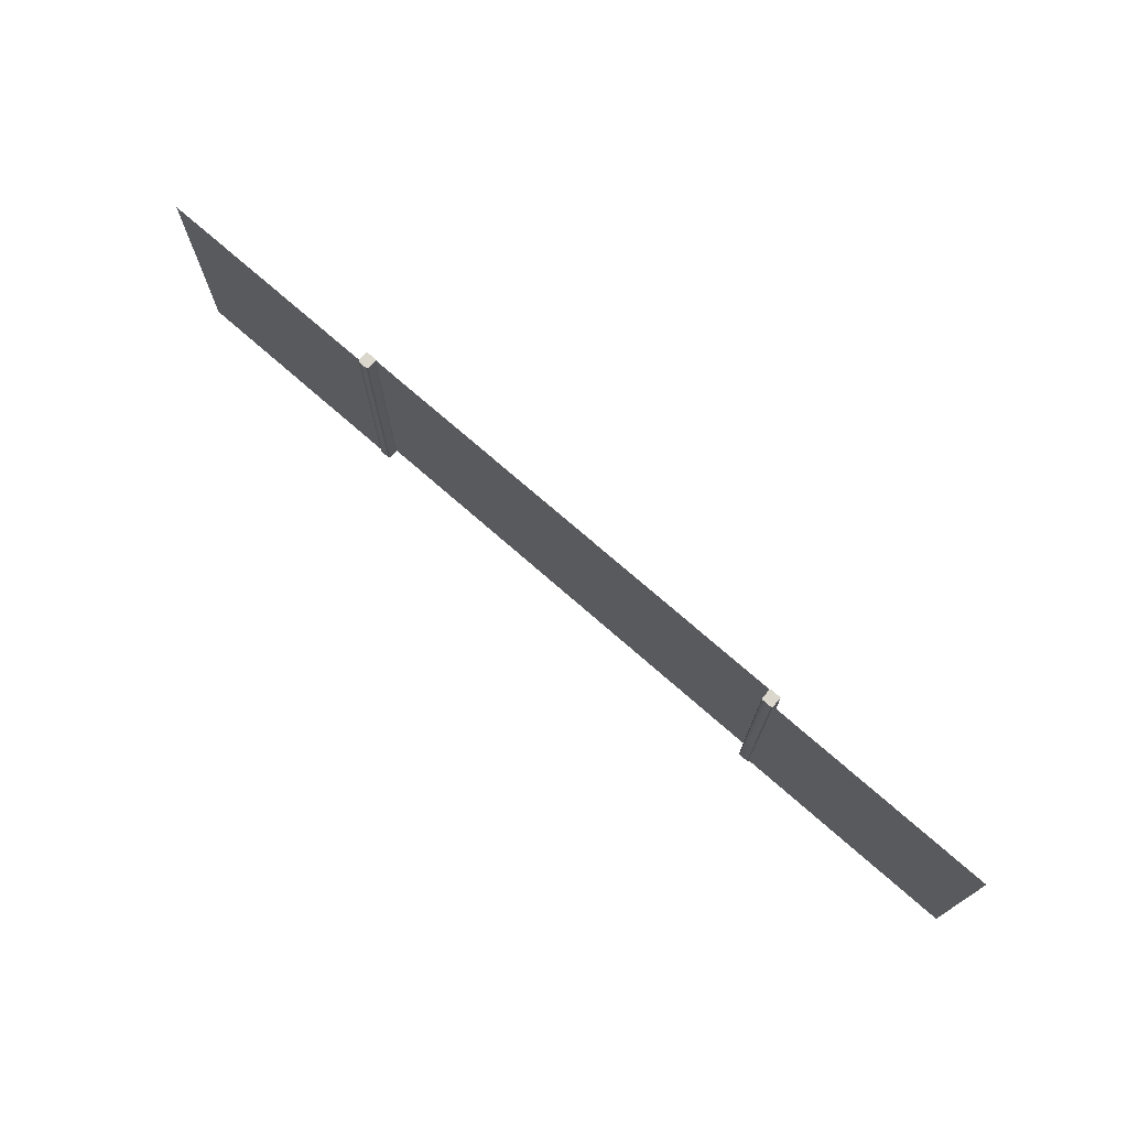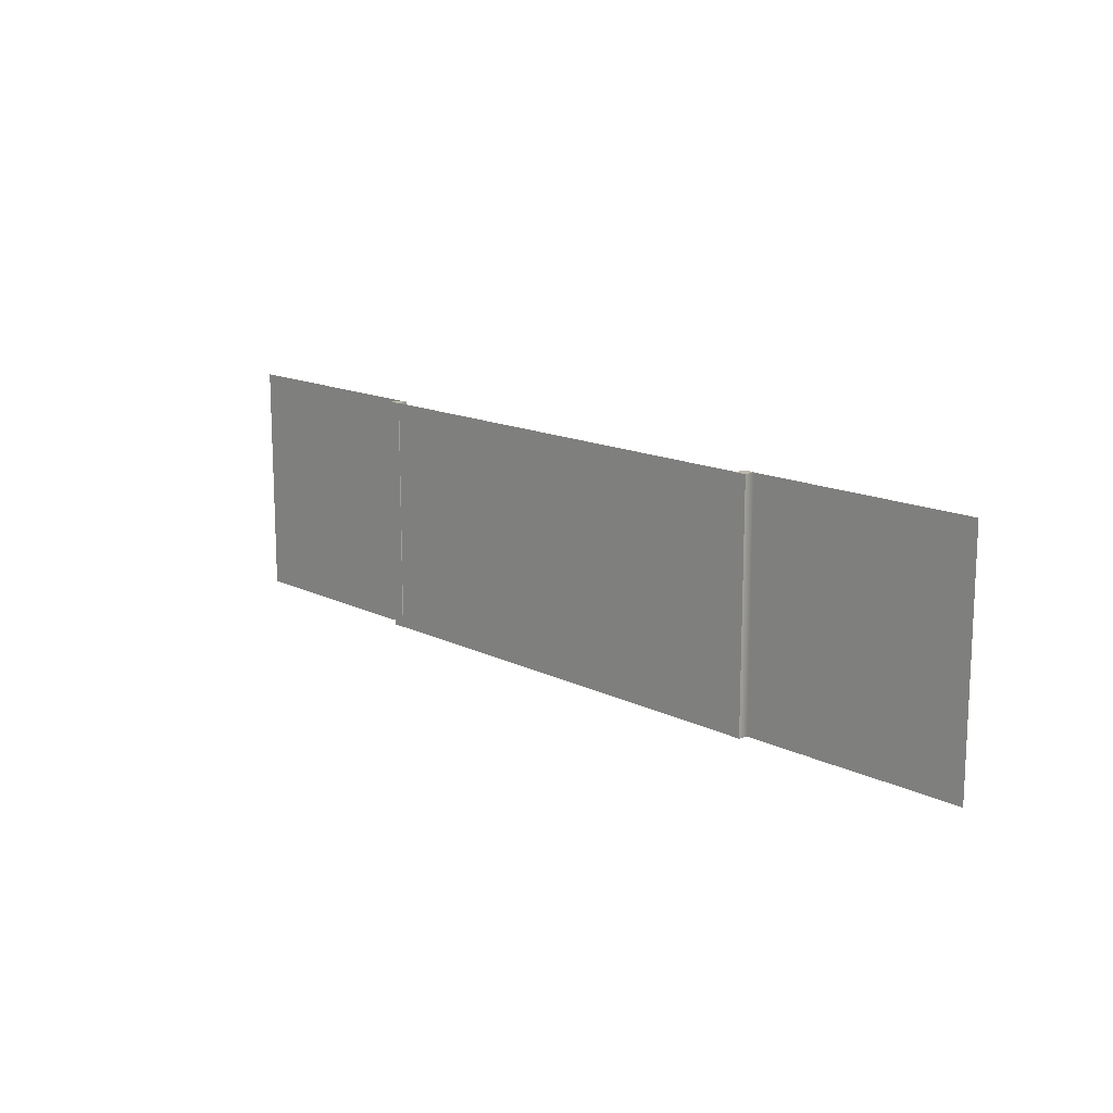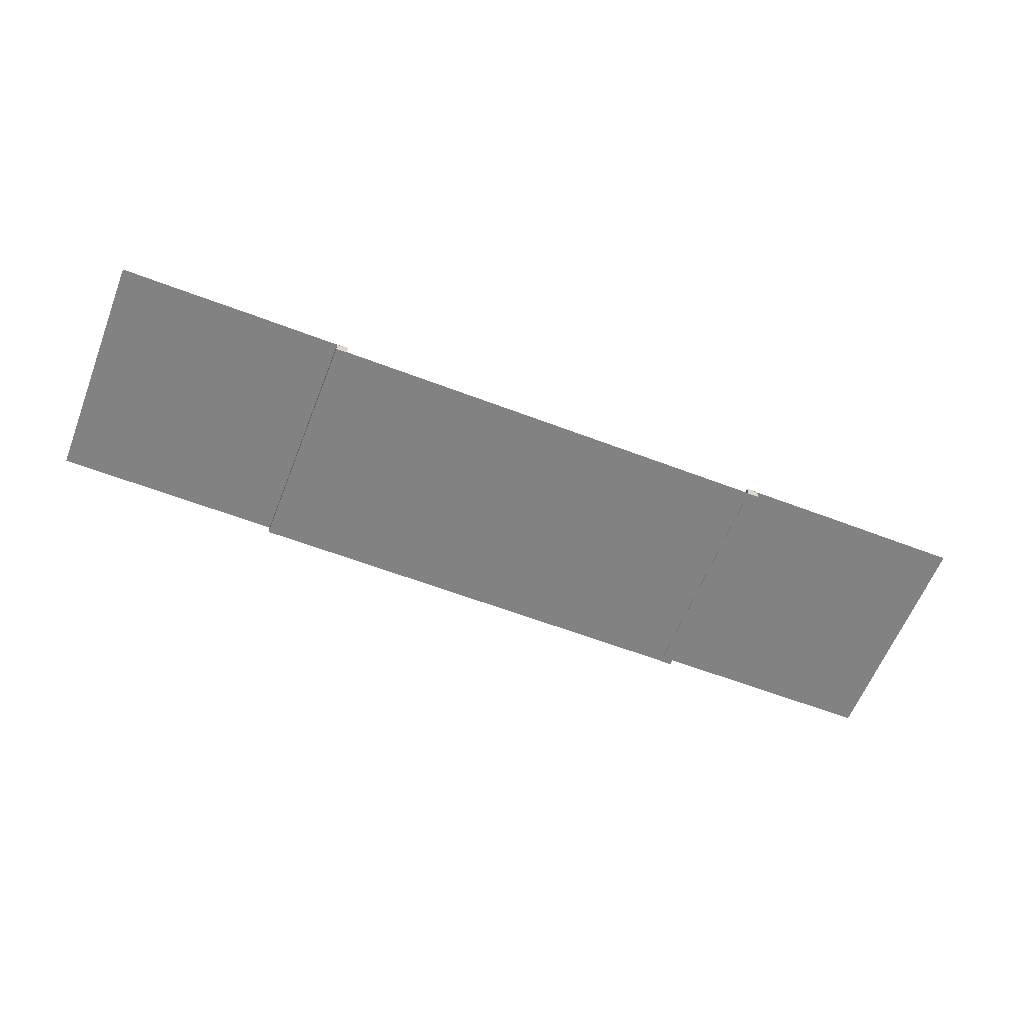
<metadata>
{"format":"obj","ext":"obj","renderer":"f3d","projection":"perspective","resolution":1024,"background":"white","views":[{"elev":73.2,"azim":-138.7,"up":"+Z"},{"elev":14.3,"azim":47.4,"up":"+Z"},{"elev":-60.7,"azim":158.7,"up":"+Y"}]}
</metadata>
<code>
v -0 0.009999 1.5
v -3 0.009999 1.5
v -0 0.01 -1.5
v -3 0.01 -1.5
v -0.075 0.009999 1.5
v -0.075 0.01 -1.5
v -3 0.01 -1.125
v -0.075 0.01 -1.125
v -0 0.01 -1.125
v -0 0.01 -0.375
v -3 0.01 -0.375
v -0.075 0.01 -0.375
v -0 0.01 0.375
v -3 0.01 0.375
v -0.075 0.01 0.375
v -0 0.009999 1.125
v -3 0.009999 1.125
v -0.075 0.009999 1.125
v -2.925 -1e-06 1.5
v -2.925 1e-06 -1.5
v -3.075 -1e-06 1.5
v -2.925 0.1367 1.5
v -2.938 0.15 1.5
v -2.925 0.1367 -1.5
v -2.938 0.15 -1.5
v -3.062 0.15 -1.5
v -3.075 0.1367 -1.5
v -3.062 0.15 1.5
v -3.075 0.1367 1.5
v -3.075 1e-06 -1.5
v -3 0.13 -1.502
v -3.983 0.13 -1.502
v -3 0.13 -1.461
v -3.983 0.13 -1.465
v -3 0.13 -0.5213
v -3.983 0.13 -0.4941
v -3 0.13 -0.4593
v -3.983 0.13 -0.4593
v -3 0.13 0.5119
v -3.997 0.13 0.5824
v -3 0.13 0.5467
v -3 0.13 1.484
v -3.964 0.13 0.6172
v -3.983 0.13 0.6359
v -3.99 0.13 0.5998
v -4.001 0.13 0.6172
v -4.017 0.13 0.6172
v -4.017 0.13 0.5824
v -5.277 0.13 0.6172
v -4.017 0.13 1.479
v -4.017 0.13 1.502
v -3.983 0.13 1.484
v -5.277 0.13 1.455
v -5.312 0.13 1.487
v -5.277 0.13 1.502
v -5.312 0.13 1.502
v -6.001 0.13 1.502
v -6.001 0.13 1.484
v -6.001 0.13 0.5467
v -6.001 0.13 0.5119
v -5.323 0.13 0.6255
v -5.312 0.13 0.5824
v -5.277 0.13 0.5824
v -5.312 0.13 -0.4719
v -5.277 0.13 -0.4593
v -5.292 0.13 -0.4941
v -6.001 0.13 -0.4593
v -6.001 0.13 -0.4941
v -6.001 0.13 -1.465
v -6.001 0.13 -1.501
v -5.292 0.13 -1.465
v -5.278 0.13 -1.473
v -5.312 0.13 -1.501
v -5.359 0.13 -1.501
v -5.294 0.13 -1.501
v -5.277 0.13 -1.501
v -4.021 0.13 -1.504
v -4.039 0.13 -1.477
v -4.017 0.13 -0.4987
v -4.017 0.13 -0.4593
v -5.24 0.13 -0.4984
v -3.983 0.13 1.502
v -3 0.13 1.502
v -5.987 0.13 1.502
v -5.987 0.13 1.484
v -5.987 0.13 0.6173
v -5.987 0.13 0.5824
v -5.987 0.13 -0.4595
v -5.987 0.13 -0.4941
v -5.987 0.13 -1.465
v -3.014 0.13 -1.502
v -3.014 0.13 -1.461
v -3.014 0.13 -0.5209
v -3.014 0.13 -0.4593
v -3.015 0.13 0.5824
v -3.018 0.13 1.502
v -3.013 0.13 0.6172
v -3.018 0.13 1.484
v -3.015 0.13 0.5119
v -5.177 0.13 0.0499
v -5.099 0.13 0.1137
v -5.128 0.13 0.1803
v -5.18 0.13 0.2035
v -5.232 0.13 0.131
v -4.027 0.13 -0.9534
v -4.032 0.13 -1.163
v -3.983 0.13 -0.9674
v -3.983 0.13 -1.173
v -3.955 0.13 -1.097
v -3.958 0.13 -1.033
v -4.066 0.13 -1.143
v -4.064 0.13 -1.033
v -5.138 0.13 0.2507
v -5.143 0.13 0.2825
v -5.17 0.13 0.2725
v -5.165 0.13 0.2523
v -4.976 0.13 -1.074
v -4.672 0.13 -1.125
v -4.474 0.13 -1.007
v -4.486 0.13 -0.788
v -4.854 0.13 -0.6801
v -5.08 0.13 -0.8322
v -3.339 0.13 1.176
v -3.325 0.13 1.242
v -3.38 0.13 1.262
v -3.408 0.13 1.218
v -3.37 0.13 1.117
v -3.392 0.13 1.154
v -3.426 0.13 1.133
v -3.414 0.13 1.101
v -3.363 0.13 1.106
v -5.15 0.13 -1.331
v -5.154 0.13 -1.283
v -5.189 0.13 -1.305
v -5.201 0.13 -1.346
v -4.272 0.13 0.5824
v -4.017 0.13 0.275
v -4.096 0.13 0.5554
v -4.045 0.13 0.5326
v -0.075 0.01 -1.111
v -0.04546 0.01 -1.125
v -0.075 0.01 -0.5055
v -0.075 0.01 -0.5662
v -0.06651 0.01 -0.5355
v 0 0.009999 1.5
v -3 0.009999 1.5
v 0 0.01 -1.5
v -3 0.01 -1.5
v -0.075 0.009999 1.5
v -0.075 0.01 -1.5
v -3 0.01 -1.125
v -0.075 0.01 -1.125
v 0 0.01 -1.125
v 0 0.01 -0.375
v -3 0.01 -0.375
v -0.075 0.01 -0.375
v 0 0.01 0.375
v -3 0.01 0.375
v -0.075 0.01 0.375
v 0 0.009999 1.125
v -3 0.009999 1.125
v -0.075 0.009999 1.125
v -2.925 -1e-06 1.5
v -2.925 1e-06 -1.5
v -3.075 -1e-06 1.5
v -2.925 0.1367 1.5
v -2.938 0.15 1.5
v -2.925 0.1367 -1.5
v -2.938 0.15 -1.5
v -3.062 0.15 -1.5
v -3.075 0.1367 -1.5
v -3.062 0.15 1.5
v -3.075 0.1367 1.5
v -3.075 1e-06 -1.5
v -3 0.13 -1.502
v -3.983 0.13 -1.502
v -3 0.13 -1.461
v -3.983 0.13 -1.465
v -3 0.13 -0.5213
v -3.983 0.13 -0.4941
v -3 0.13 -0.4593
v -3.983 0.13 -0.4593
v -3 0.13 0.5119
v -3.997 0.13 0.5824
v -3 0.13 0.5467
v -3 0.13 1.484
v -3.964 0.13 0.6172
v -3.983 0.13 0.6359
v -3.99 0.13 0.5998
v -4.001 0.13 0.6172
v -4.017 0.13 0.6172
v -4.017 0.13 0.5824
v -5.277 0.13 0.6172
v -4.017 0.13 1.479
v -4.017 0.13 1.502
v -3.983 0.13 1.484
v -5.277 0.13 1.455
v -5.312 0.13 1.487
v -5.277 0.13 1.502
v -5.312 0.13 1.502
v -6.001 0.13 1.502
v -6.001 0.13 1.484
v -6.001 0.13 0.5467
v -6.001 0.13 0.5119
v -5.323 0.13 0.6255
v -5.312 0.13 0.5824
v -5.277 0.13 0.5824
v -5.312 0.13 -0.4719
v -5.277 0.13 -0.4593
v -5.292 0.13 -0.4941
v -6.001 0.13 -0.4593
v -6.001 0.13 -0.4941
v -6.001 0.13 -1.465
v -6.001 0.13 -1.501
v -5.292 0.13 -1.465
v -5.278 0.13 -1.473
v -5.312 0.13 -1.501
v -5.359 0.13 -1.501
v -5.294 0.13 -1.501
v -5.277 0.13 -1.501
v -4.021 0.13 -1.504
v -4.039 0.13 -1.477
v -4.017 0.13 -0.4987
v -4.017 0.13 -0.4593
v -5.24 0.13 -0.4984
v -3.983 0.13 1.502
v -3 0.13 1.502
v -5.987 0.13 1.502
v -5.987 0.13 1.484
v -5.987 0.13 0.6173
v -5.987 0.13 0.5824
v -5.987 0.13 -0.4595
v -5.987 0.13 -0.4941
v -5.987 0.13 -1.465
v -3.014 0.13 -1.502
v -3.014 0.13 -1.461
v -3.014 0.13 -0.5209
v -3.014 0.13 -0.4593
v -3.015 0.13 0.5824
v -3.018 0.13 1.502
v -3.013 0.13 0.6172
v -3.018 0.13 1.484
v -3.015 0.13 0.5119
v -5.177 0.13 0.0499
v -5.099 0.13 0.1137
v -5.128 0.13 0.1803
v -5.18 0.13 0.2035
v -5.232 0.13 0.131
v -4.027 0.13 -0.9534
v -4.032 0.13 -1.163
v -3.983 0.13 -0.9674
v -3.983 0.13 -1.173
v -3.955 0.13 -1.097
v -3.958 0.13 -1.033
v -4.066 0.13 -1.143
v -4.064 0.13 -1.033
v -5.138 0.13 0.2507
v -5.143 0.13 0.2825
v -5.17 0.13 0.2725
v -5.165 0.13 0.2523
v -4.976 0.13 -1.074
v -4.672 0.13 -1.125
v -4.474 0.13 -1.007
v -4.486 0.13 -0.788
v -4.854 0.13 -0.6801
v -5.08 0.13 -0.8322
v -3.339 0.13 1.176
v -3.325 0.13 1.242
v -3.38 0.13 1.262
v -3.408 0.13 1.218
v -3.37 0.13 1.117
v -3.392 0.13 1.154
v -3.426 0.13 1.133
v -3.414 0.13 1.101
v -3.363 0.13 1.106
v -5.15 0.13 -1.331
v -5.154 0.13 -1.283
v -5.189 0.13 -1.305
v -5.201 0.13 -1.346
v -4.272 0.13 0.5824
v -4.017 0.13 0.275
v -4.096 0.13 0.5554
v -4.045 0.13 0.5326
v -0.075 0.01 -1.111
v -0.04546 0.01 -1.125
v -0.075 0.01 -0.5055
v -0.075 0.01 -0.5662
v -0.06651 0.01 -0.5355
v 0 0.009999 1.5
v 3 0.009999 1.5
v 0 0.01 -1.5
v 3 0.01 -1.5
v 0.075 0.009999 1.5
v 0.075 0.01 -1.5
v 3 0.01 -1.125
v 0.075 0.01 -1.125
v 0 0.01 -1.125
v 0 0.01 -0.375
v 3 0.01 -0.375
v 0.075 0.01 -0.375
v 0 0.01 0.375
v 3 0.01 0.375
v 0.075 0.01 0.375
v 0 0.009999 1.125
v 3 0.009999 1.125
v 0.075 0.009999 1.125
v 3 0.13 -1.502
v 3.983 0.13 -1.502
v 3 0.13 -1.461
v 3.983 0.13 -1.465
v 3 0.13 -0.5213
v 3.995 0.13 -0.5358
v 3 0.13 -0.4593
v 3.995 0.13 -0.5011
v 3 0.13 0.5119
v 3.976 0.13 0.5047
v 3 0.13 0.5467
v 3 0.13 1.484
v 3.964 0.13 0.5467
v 3.983 0.13 0.5655
v 3.99 0.13 0.5293
v 4.001 0.13 0.5467
v 4.017 0.13 0.5467
v 4.017 0.13 0.5119
v 4.983 0.13 0.5467
v 4.017 0.13 1.468
v 4.017 0.13 1.502
v 3.983 0.13 1.484
v 4.983 0.13 1.484
v 5.018 0.13 1.487
v 4.983 0.13 1.502
v 5.018 0.13 1.502
v 6.001 0.13 1.502
v 6.001 0.13 1.484
v 6.001 0.13 0.5467
v 6.001 0.13 0.5119
v 5.028 0.13 0.5551
v 5.041 0.13 0.4974
v 4.983 0.13 0.5119
v 5.018 0.13 -0.4719
v 4.983 0.13 -0.4593
v 5.023 0.13 -0.4941
v 6.001 0.13 -0.4593
v 6.001 0.13 -0.4941
v 6.001 0.13 -1.465
v 6.001 0.13 -1.501
v 5.004 0.13 -1.47
v 4.984 0.13 -1.472
v 5.018 0.13 -1.501
v 5.036 0.13 -1.501
v 5 0.13 -1.501
v 4.983 0.13 -1.501
v 4.021 0.13 -1.504
v 4.039 0.13 -1.477
v 4.029 0.13 -0.5578
v 4.03 0.13 -0.5011
v 4.972 0.13 -0.4984
v 3.983 0.13 1.502
v 3 0.13 1.502
v 5.987 0.13 1.502
v 5.987 0.13 1.484
v 5.987 0.13 0.5468
v 5.987 0.13 0.5119
v 5.987 0.13 -0.4595
v 5.987 0.13 -0.4941
v 5.987 0.13 -1.465
v 3.014 0.13 -1.502
v 3.014 0.13 -1.461
v 3.014 0.13 -0.5209
v 3.014 0.13 -0.4593
v 3.015 0.13 0.5119
v 3.018 0.13 1.502
v 3.013 0.13 0.5467
v 3.018 0.13 1.484
v 3.015 0.13 0.5119
v 5.939 0.13 0.5112
v 5.777 0.13 0.5087
v 5.876 0.13 0.4827
v 2.925 -1e-06 1.5
v 2.925 1e-06 -1.5
v 3.075 -1e-06 1.5
v 2.925 0.1367 1.5
v 2.938 0.15 1.5
v 2.925 0.1367 -1.5
v 2.938 0.15 -1.5
v 3.062 0.15 -1.5
v 3.075 0.1367 -1.5
v 3.062 0.15 1.5
v 3.075 0.1367 1.5
v 3.075 1e-06 -1.5
o ungrouped
g ungrouped
f 6 7 8
f 4 7 6
f 3 141 9
f 6 141 3
f 6 8 141
f 13 18 16
f 15 18 13
f 9 12 10
f 143 141 140
f 143 9 141
f 144 9 143
f 12 144 142
f 9 144 12
f 15 17 18
f 14 17 15
f 142 11 12
f 142 7 11
f 143 7 142
f 7 140 8
f 143 140 7
f 12 14 15
f 11 14 12
f 10 15 13
f 12 15 10
f 18 2 5
f 17 2 18
f 16 5 1
f 18 5 16
f 20 22 19
f 24 22 20
f 19 30 20
f 21 30 19
f 19 29 21
f 19 28 29
f 22 28 19
f 22 23 28
f 22 25 23
f 24 25 22
f 30 24 20
f 30 25 24
f 27 25 30
f 27 26 25
f 28 25 26
f 23 25 28
f 27 28 26
f 29 28 27
f 21 27 30
f 29 27 21
f 92 31 91
f 33 31 92
f 93 107 36
f 92 107 93
f 92 110 107
f 92 109 110
f 92 108 109
f 92 34 108
f 93 37 35
f 94 37 93
f 95 38 40
f 94 38 95
f 45 95 40
f 43 95 45
f 43 97 95
f 42 97 98
f 41 97 42
f 44 45 46
f 43 45 44
f 46 48 47
f 45 48 46
f 48 45 40
f 44 50 52
f 50 46 47
f 44 46 50
f 49 136 63
f 136 47 48
f 49 47 136
f 47 53 50
f 49 53 47
f 51 52 50
f 82 52 51
f 50 55 51
f 53 55 50
f 53 61 54
f 49 61 53
f 55 54 56
f 53 54 55
f 85 57 84
f 58 57 85
f 86 58 85
f 59 58 86
f 87 61 62
f 86 61 87
f 62 49 63
f 61 49 62
f 62 65 64
f 63 65 62
f 88 60 87
f 67 60 88
f 65 66 64
f 81 66 65
f 89 64 66
f 88 64 89
f 90 68 89
f 69 68 90
f 73 90 71
f 74 90 73
f 69 74 70
f 69 90 74
f 66 72 71
f 81 72 66
f 76 71 72
f 71 75 73
f 76 75 71
f 76 78 77
f 72 78 76
f 34 77 78
f 32 77 34
f 36 105 79
f 107 105 36
f 119 112 111
f 81 121 122
f 79 121 81
f 79 120 121
f 105 120 79
f 105 119 120
f 105 112 119
f 36 80 38
f 79 80 36
f 81 80 79
f 65 80 81
f 40 137 48
f 38 137 40
f 38 80 137
f 48 139 138
f 137 139 48
f 42 96 83
f 98 96 42
f 71 89 66
f 90 89 71
f 68 88 89
f 67 88 68
f 62 88 87
f 64 88 62
f 59 87 60
f 86 87 59
f 61 85 54
f 86 85 61
f 54 84 56
f 85 84 54
f 99 94 95
f 37 99 39
f 37 94 99
f 36 94 93
f 38 94 36
f 33 93 35
f 92 93 33
f 34 91 32
f 92 91 34
f 41 95 97
f 41 99 95
f 41 39 99
f 52 96 98
f 82 96 52
f 97 131 98
f 43 131 97
f 43 130 131
f 129 44 52
f 130 44 129
f 43 44 130
f 63 115 104
f 101 136 138
f 113 136 101
f 114 136 113
f 63 114 115
f 136 114 63
f 104 101 100
f 104 102 101
f 104 103 102
f 107 109 108
f 110 109 107
f 107 106 105
f 108 106 107
f 34 106 108
f 78 106 34
f 106 112 105
f 111 112 106
f 102 113 101
f 115 103 104
f 116 103 115
f 103 113 102
f 103 116 113
f 116 114 113
f 115 114 116
f 122 72 81
f 122 135 72
f 122 134 135
f 117 134 122
f 117 133 134
f 132 106 78
f 132 111 106
f 133 111 132
f 118 133 117
f 118 111 133
f 118 119 111
f 121 117 122
f 121 118 117
f 121 119 118
f 121 120 119
f 52 125 126
f 98 125 52
f 98 124 125
f 124 126 125
f 123 126 124
f 126 129 52
f 126 128 129
f 123 128 126
f 127 98 131
f 123 127 128
f 123 98 127
f 123 124 98
f 130 127 131
f 130 128 127
f 130 129 128
f 72 132 78
f 72 135 132
f 132 134 133
f 135 134 132
f 104 65 63
f 100 65 104
f 100 80 65
f 101 80 100
f 101 137 80
f 138 137 101
f 138 139 137
f 48 138 136
f 8 140 141
f 142 144 143
f 150 151 152
f 148 151 150
f 147 285 153
f 150 285 147
f 150 152 285
f 157 162 160
f 159 162 157
f 153 156 154
f 287 285 284
f 287 153 285
f 288 153 287
f 156 288 286
f 153 288 156
f 159 161 162
f 158 161 159
f 286 155 156
f 286 151 155
f 287 151 286
f 151 284 152
f 287 284 151
f 156 158 159
f 155 158 156
f 154 159 157
f 156 159 154
f 162 146 149
f 161 146 162
f 160 149 145
f 162 149 160
f 164 166 163
f 168 166 164
f 163 174 164
f 165 174 163
f 163 173 165
f 163 172 173
f 166 172 163
f 166 167 172
f 166 169 167
f 168 169 166
f 174 168 164
f 174 169 168
f 171 169 174
f 171 170 169
f 172 169 170
f 167 169 172
f 171 172 170
f 173 172 171
f 165 171 174
f 173 171 165
f 236 175 235
f 177 175 236
f 237 251 180
f 236 251 237
f 236 254 251
f 236 253 254
f 236 252 253
f 236 178 252
f 237 181 179
f 238 181 237
f 239 182 184
f 238 182 239
f 189 239 184
f 187 239 189
f 187 241 239
f 186 241 242
f 185 241 186
f 188 189 190
f 187 189 188
f 190 192 191
f 189 192 190
f 192 189 184
f 188 194 196
f 194 190 191
f 188 190 194
f 193 280 207
f 280 191 192
f 193 191 280
f 191 197 194
f 193 197 191
f 195 196 194
f 226 196 195
f 194 199 195
f 197 199 194
f 197 205 198
f 193 205 197
f 199 198 200
f 197 198 199
f 229 201 228
f 202 201 229
f 230 202 229
f 203 202 230
f 231 205 206
f 230 205 231
f 206 193 207
f 205 193 206
f 206 209 208
f 207 209 206
f 232 204 231
f 211 204 232
f 209 210 208
f 225 210 209
f 233 208 210
f 232 208 233
f 234 212 233
f 213 212 234
f 217 234 215
f 218 234 217
f 213 218 214
f 213 234 218
f 210 216 215
f 225 216 210
f 220 215 216
f 215 219 217
f 220 219 215
f 220 222 221
f 216 222 220
f 178 221 222
f 176 221 178
f 180 249 223
f 251 249 180
f 263 256 255
f 225 265 266
f 223 265 225
f 223 264 265
f 249 264 223
f 249 263 264
f 249 256 263
f 180 224 182
f 223 224 180
f 225 224 223
f 209 224 225
f 184 281 192
f 182 281 184
f 182 224 281
f 192 283 282
f 281 283 192
f 186 240 227
f 242 240 186
f 215 233 210
f 234 233 215
f 212 232 233
f 211 232 212
f 206 232 231
f 208 232 206
f 203 231 204
f 230 231 203
f 205 229 198
f 230 229 205
f 198 228 200
f 229 228 198
f 243 238 239
f 181 243 183
f 181 238 243
f 180 238 237
f 182 238 180
f 177 237 179
f 236 237 177
f 178 235 176
f 236 235 178
f 185 239 241
f 185 243 239
f 185 183 243
f 196 240 242
f 226 240 196
f 241 275 242
f 187 275 241
f 187 274 275
f 273 188 196
f 274 188 273
f 187 188 274
f 207 259 248
f 245 280 282
f 257 280 245
f 258 280 257
f 207 258 259
f 280 258 207
f 248 245 244
f 248 246 245
f 248 247 246
f 251 253 252
f 254 253 251
f 251 250 249
f 252 250 251
f 178 250 252
f 222 250 178
f 250 256 249
f 255 256 250
f 246 257 245
f 259 247 248
f 260 247 259
f 247 257 246
f 247 260 257
f 260 258 257
f 259 258 260
f 266 216 225
f 266 279 216
f 266 278 279
f 261 278 266
f 261 277 278
f 276 250 222
f 276 255 250
f 277 255 276
f 262 277 261
f 262 255 277
f 262 263 255
f 265 261 266
f 265 262 261
f 265 263 262
f 265 264 263
f 196 269 270
f 242 269 196
f 242 268 269
f 268 270 269
f 267 270 268
f 270 273 196
f 270 272 273
f 267 272 270
f 271 242 275
f 267 271 272
f 267 242 271
f 267 268 242
f 274 271 275
f 274 272 271
f 274 273 272
f 216 276 222
f 216 279 276
f 276 278 277
f 279 278 276
f 248 209 207
f 244 209 248
f 244 224 209
f 245 224 244
f 245 281 224
f 282 281 245
f 282 283 281
f 192 282 280
f 152 284 285
f 286 288 287
o
g
f 296 295 294
f 294 295 292
f 297 296 291
f 291 296 294
f 304 306 301
f 301 306 303
f 298 300 297
f 297 300 296
f 306 305 303
f 303 305 302
f 300 299 296
f 296 299 295
f 303 302 300
f 300 302 299
f 301 303 298
f 298 303 300
f 293 290 306
f 306 290 305
f 289 293 304
f 304 293 306
f 367 307 368
f 368 307 309
f 369 312 368
f 368 312 310
f 311 313 369
f 369 313 370
f 371 316 370
f 370 316 314
f 373 319 371
f 321 316 319
f 316 371 319
f 318 374 317
f 317 374 373
f 322 321 320
f 320 321 319
f 316 321 324
f 321 322 324
f 322 323 324
f 328 326 320
f 323 322 326
f 326 322 320
f 339 324 325
f 325 324 323
f 329 325 326
f 326 325 323
f 326 328 327
f 327 328 358
f 327 331 326
f 326 331 329
f 330 337 329
f 329 337 325
f 332 330 331
f 331 330 329
f 360 333 361
f 361 333 334
f 361 334 362
f 362 334 335
f 337 362 338
f 363 376 362
f 338 362 377
f 376 377 362
f 338 339 337
f 337 339 325
f 340 341 338
f 338 341 339
f 363 336 364
f 364 336 343
f 342 357 340
f 340 357 341
f 365 342 364
f 364 342 340
f 365 344 366
f 366 344 345
f 347 366 349
f 349 366 350
f 346 350 345
f 350 366 345
f 342 347 357
f 357 347 348
f 349 351 347
f 347 351 348
f 351 352 348
f 353 354 352
f 352 354 348
f 354 353 310
f 310 353 308
f 354 310 355
f 355 310 312
f 357 348 355
f 355 348 354
f 314 356 312
f 312 356 355
f 355 356 357
f 357 356 341
f 324 356 316
f 316 356 314
f 339 341 324
f 324 341 356
f 359 372 318
f 318 372 374
f 365 366 342
f 342 366 347
f 365 364 344
f 344 364 343
f 340 338 364
f 363 364 376
f 376 364 378
f 378 364 377
f 338 377 364
f 336 363 335
f 335 363 362
f 330 361 337
f 337 361 362
f 332 360 330
f 330 360 361
f 315 375 313
f 371 370 375
f 375 370 313
f 312 369 314
f 314 369 370
f 311 369 309
f 309 369 368
f 308 367 310
f 310 367 368
f 371 375 373
f 375 315 373
f 373 315 317
f 374 372 328
f 328 372 358
f 373 374 319
f 328 320 374
f 374 320 319
f 376 378 377
f 380 390 379
f 379 390 381
f 379 382 380
f 380 382 384
f 381 389 379
f 389 388 379
f 379 388 382
f 388 383 382
f 383 385 382
f 382 385 384
f 380 384 390
f 384 385 390
f 390 385 387
f 385 386 387
f 386 385 388
f 388 385 383
f 386 388 387
f 387 388 389
f 390 387 381
f 381 387 389

</code>
